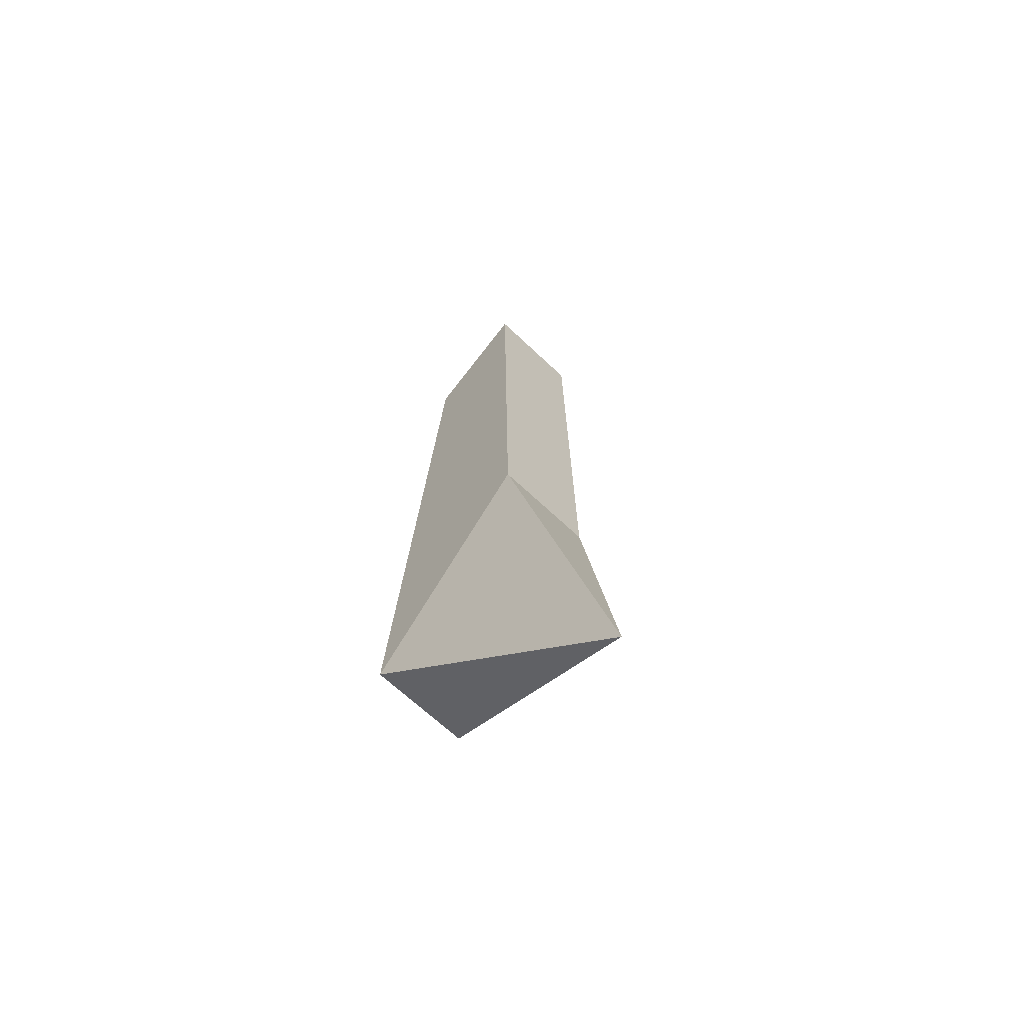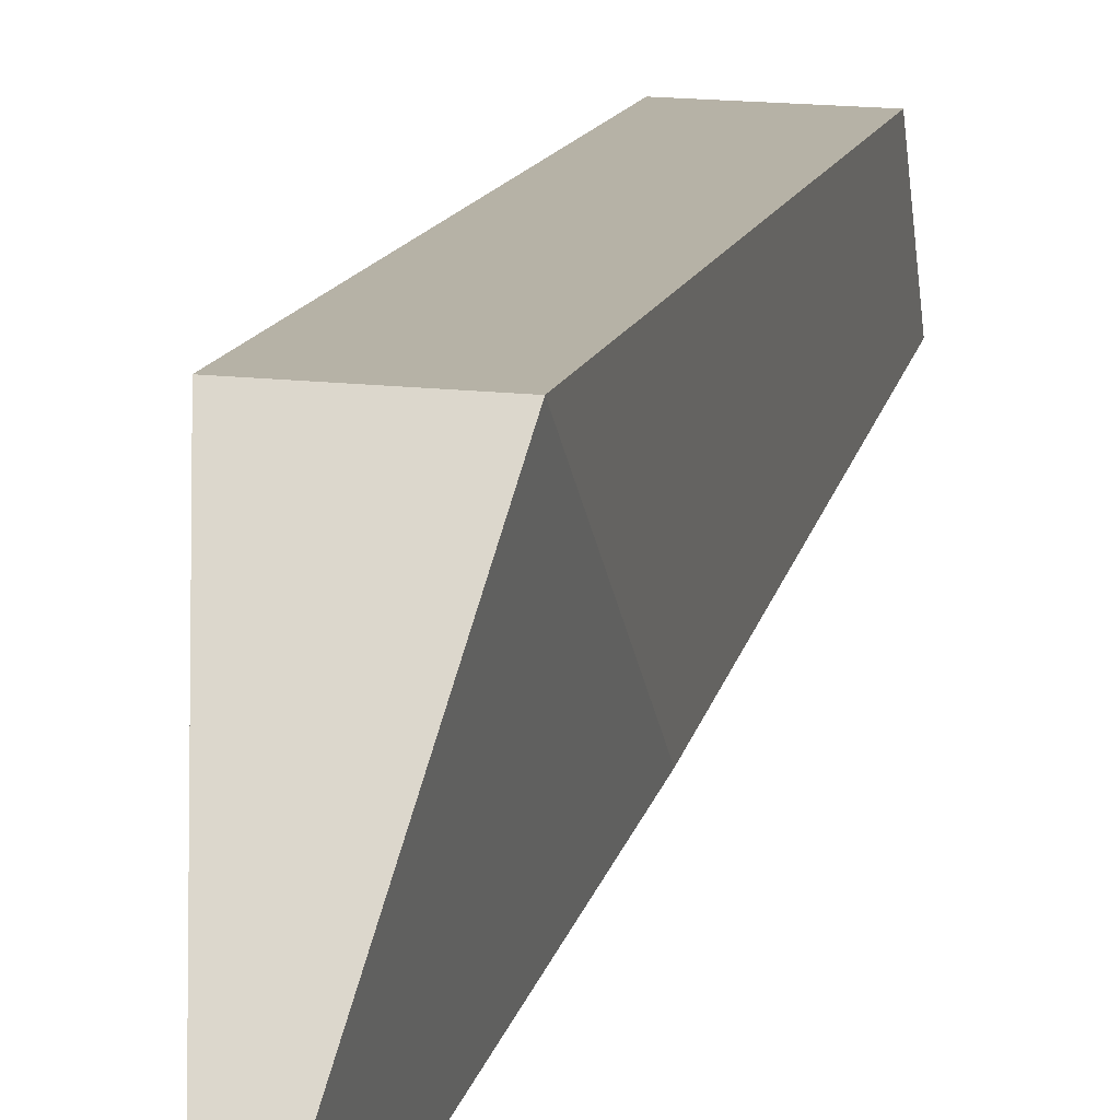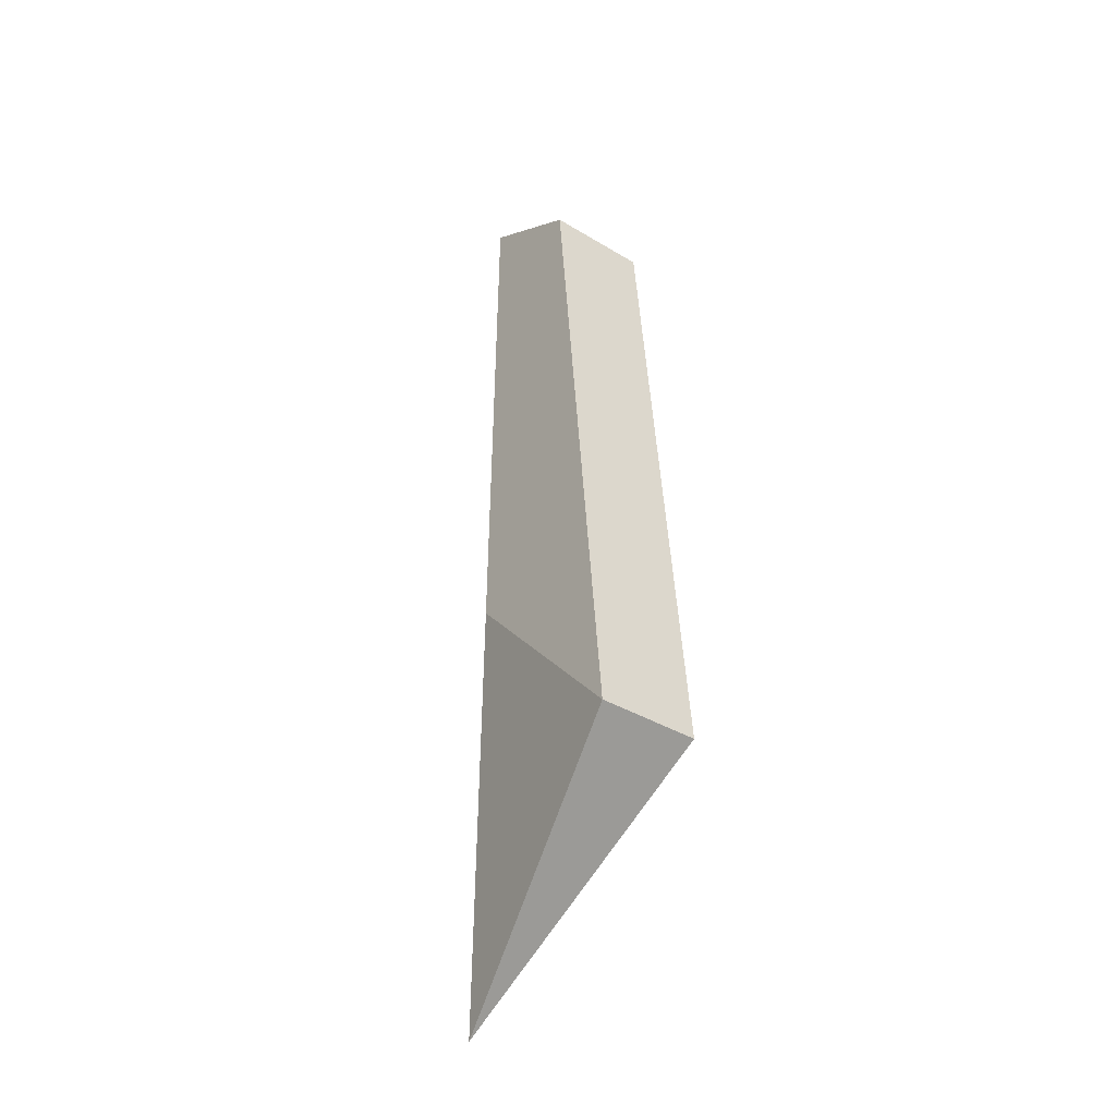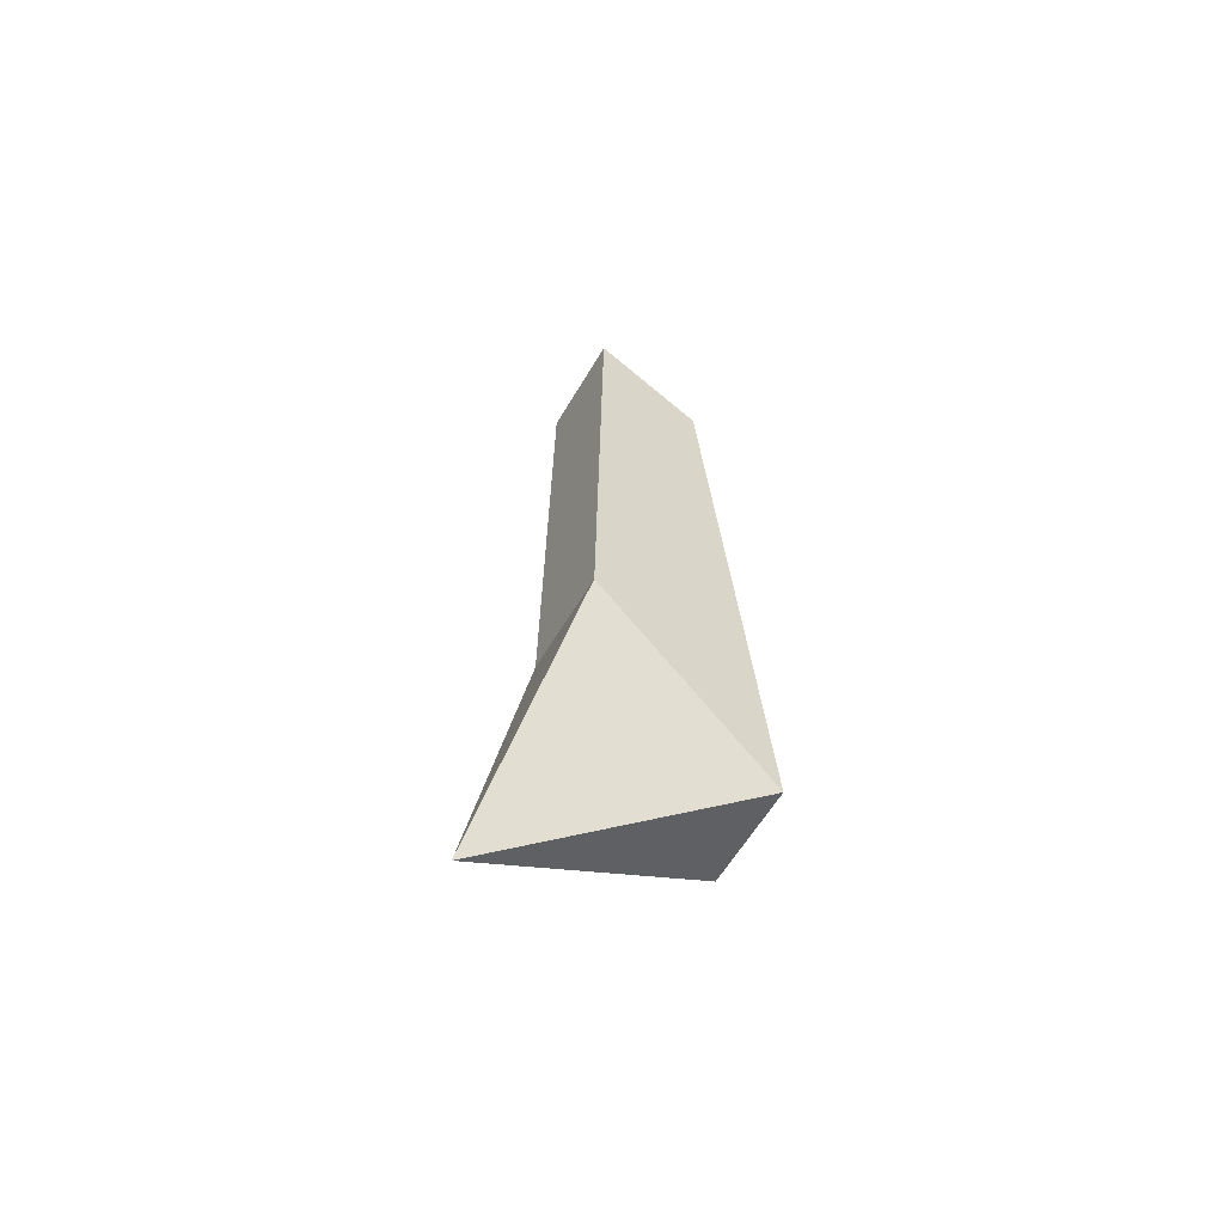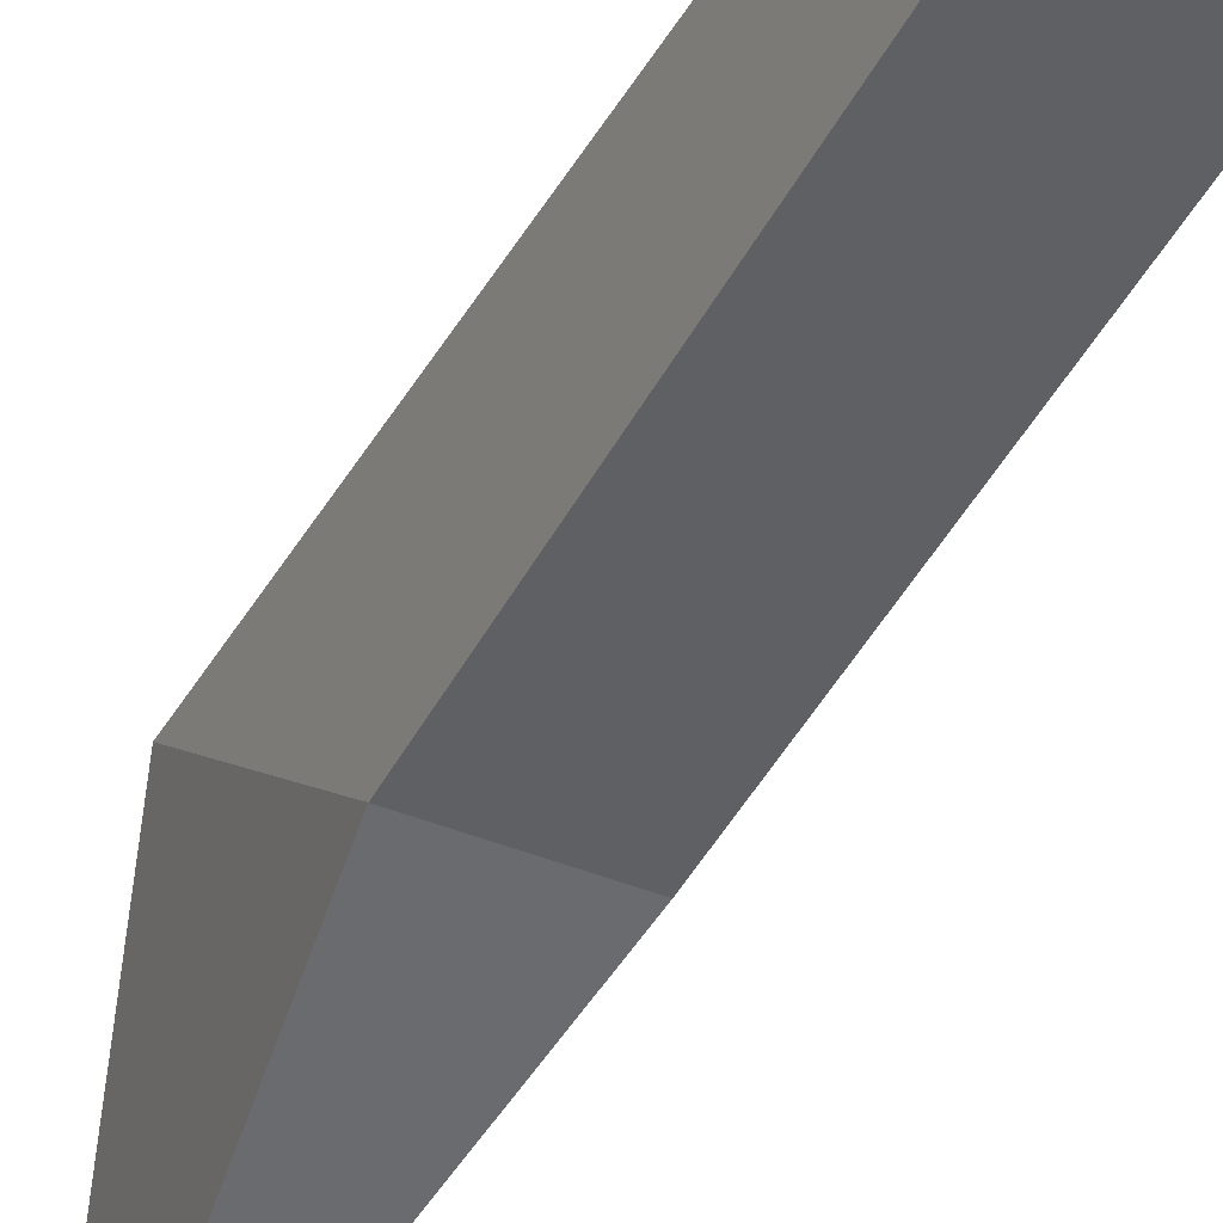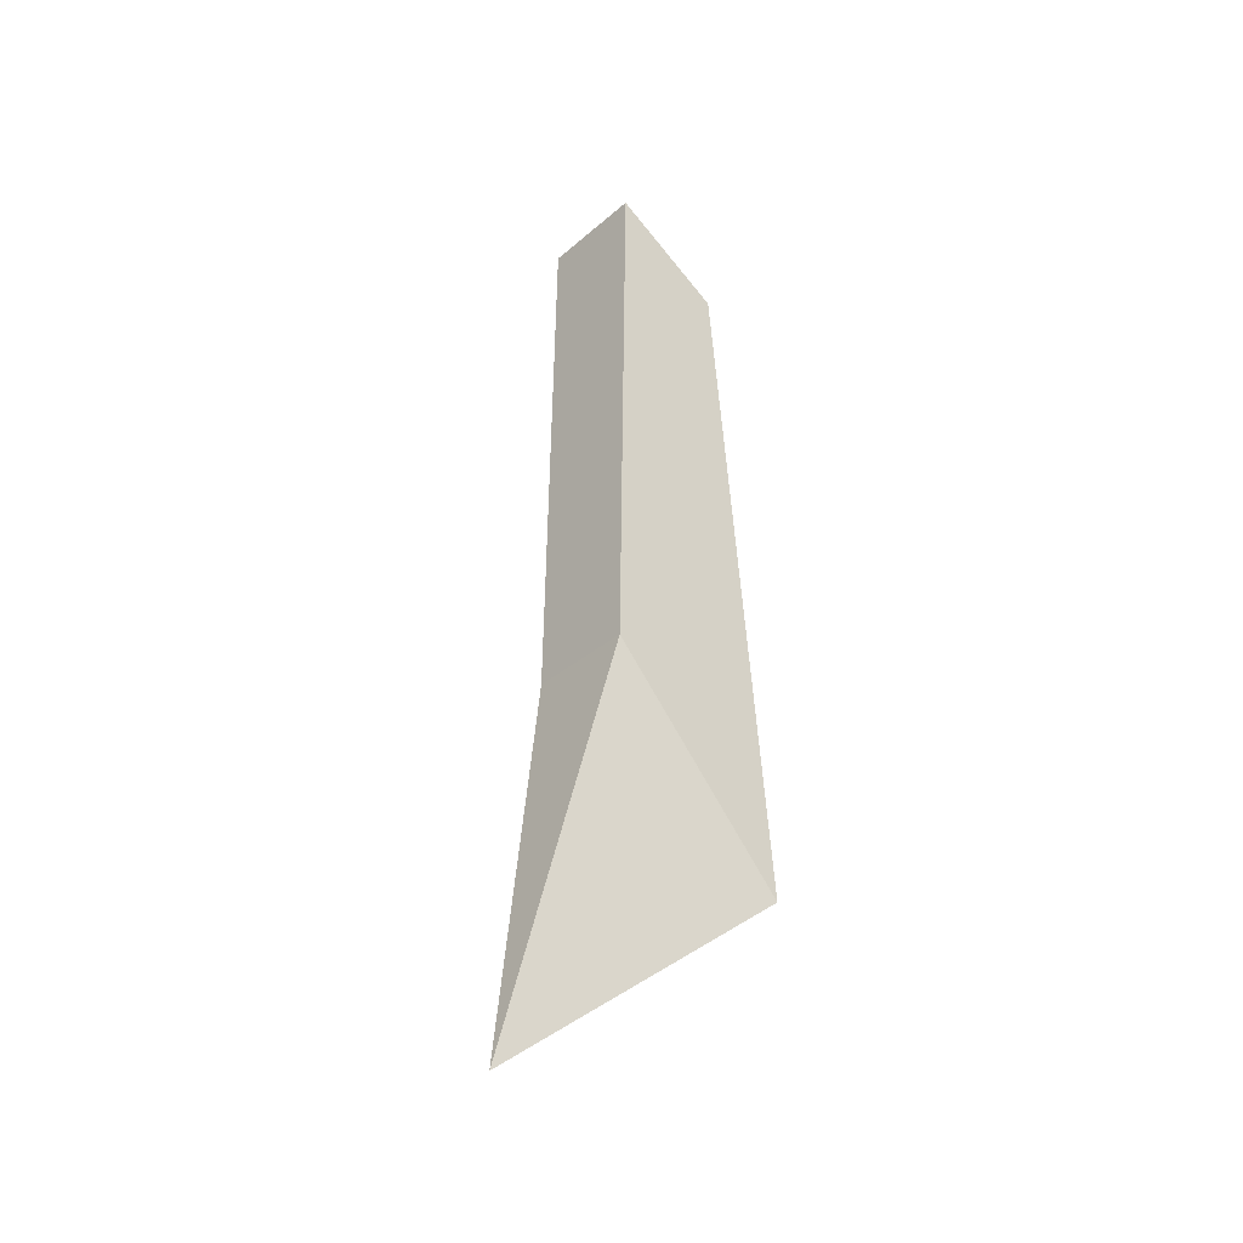
<metadata>
{"format":"obj","ext":"obj","renderer":"f3d","projection":"perspective","resolution":1024,"background":"white","views":[{"elev":-66.1,"azim":-43.7,"up":"+Z"},{"elev":17.2,"azim":-167.6,"up":"+Y"},{"elev":-37.5,"azim":142.4,"up":"+Z"},{"elev":-60.2,"azim":59.6,"up":"+Z"},{"elev":-42.7,"azim":-26.0,"up":"+Y"},{"elev":-35.1,"azim":48.3,"up":"+Z"}]}
</metadata>
<code>
v -0.2109 -0.07812 -0.03906
v -0.2109 -0.01562 -0.07812
v -0.2578 -0.01562 -0.07812
v -0.2578 -0.07812 -0.03906
v -0.2109 -0.07812 -0.5625
v -0.2109 0.04688 -0.7109
v -0.2578 0.04688 -0.7109
v -0.2578 -0.07812 -0.5625
v -0.2344 -0.1484 -0.8828
v -0.1953 -0.08594 -0.01562
v -0.1953 0 -0.07031
v -0.2734 0 -0.07031
v -0.2734 -0.08594 -0.01562
v -0.1953 -0.09375 -0.5469
v -0.1953 0.0625 -0.7266
v -0.2734 0.0625 -0.7266
v -0.2734 -0.09375 -0.5469
v -0.2344 -0.1719 -0.9219
v -0.1797 -0.1016 0.01562
v -0.1797 0.01562 -0.05469
v -0.2891 0.01562 -0.05469
v -0.2891 -0.1016 0.01562
v -0.1797 -0.1094 -0.5391
v -0.1797 0.07812 -0.7422
v -0.2891 0.07812 -0.7422
v -0.2891 -0.1094 -0.5391
v -0.2344 -0.1953 -0.9609
f 1 2 3
f 1 3 4
f 1 4 5
f 1 5 2
f 2 5 6
f 2 6 7
f 2 7 3
f 3 7 4
f 4 7 8
f 4 8 5
f 5 8 9
f 5 9 6
f 6 9 7
f 7 9 8
f 10 11 12
f 10 12 13
f 10 13 14
f 10 14 11
f 11 14 15
f 11 15 16
f 11 16 12
f 12 16 13
f 13 16 17
f 13 17 14
f 14 17 18
f 14 18 15
f 15 18 16
f 16 18 17
f 19 20 21
f 19 21 22
f 19 22 23
f 19 23 20
f 20 23 24
f 20 24 25
f 20 25 21
f 21 25 22
f 22 25 26
f 22 26 23
f 23 26 27
f 23 27 24
f 24 27 25
f 25 27 26

</code>
